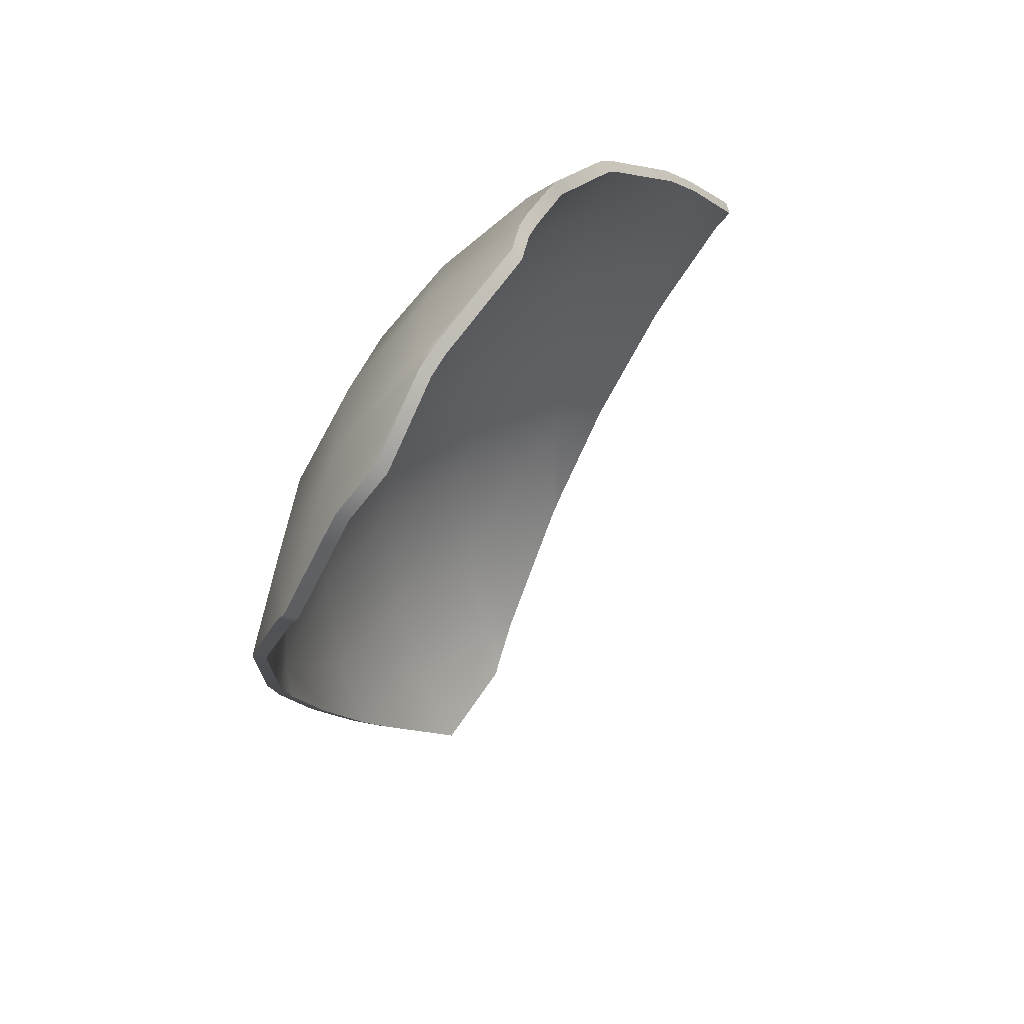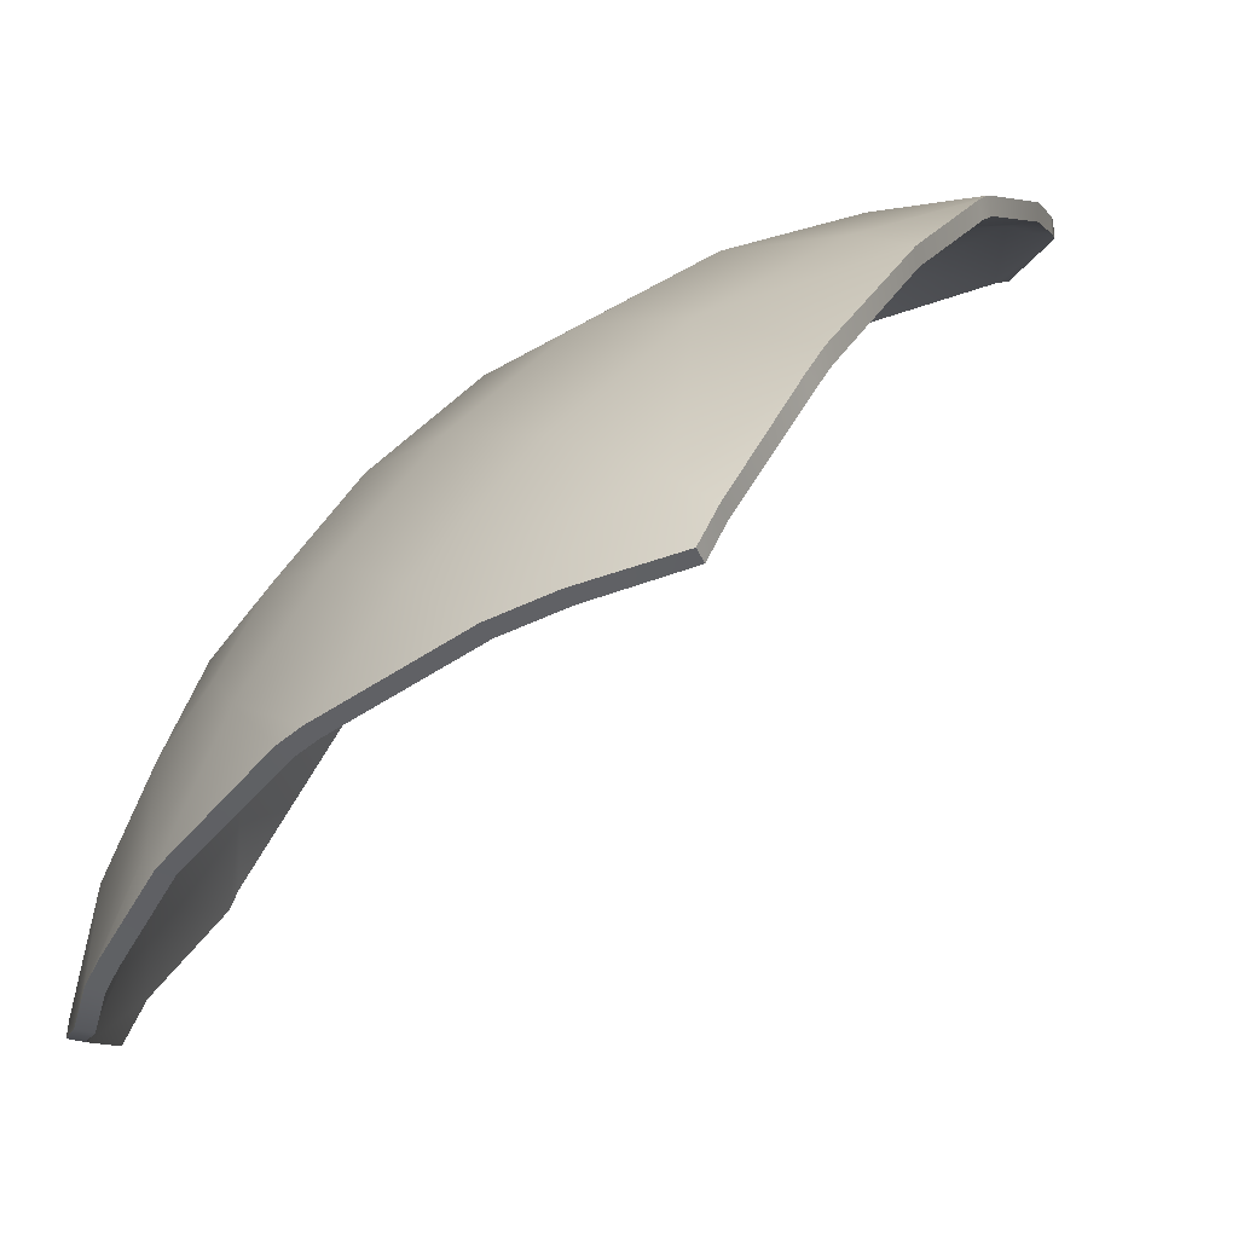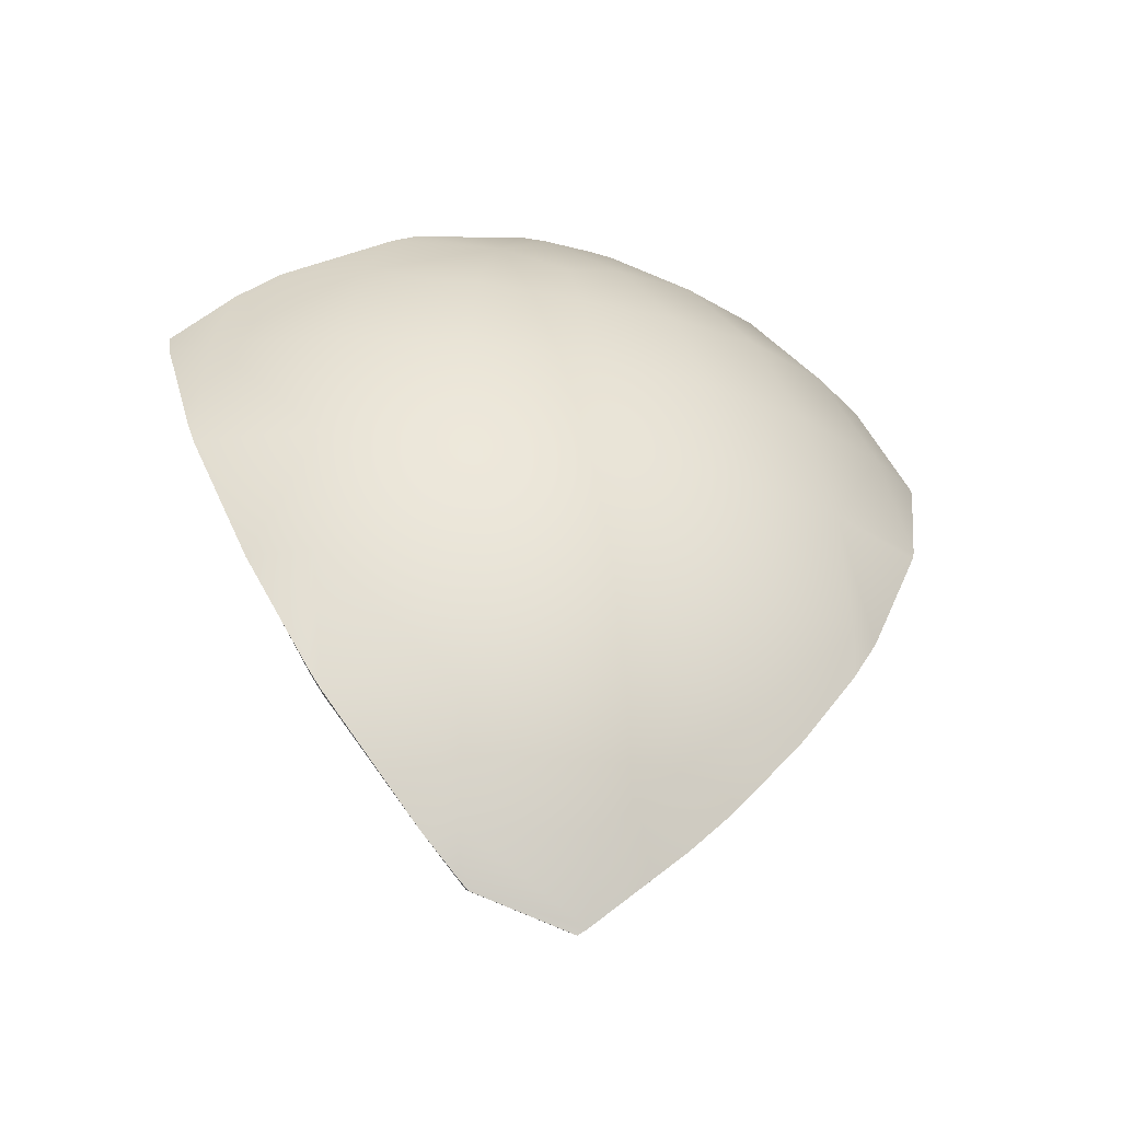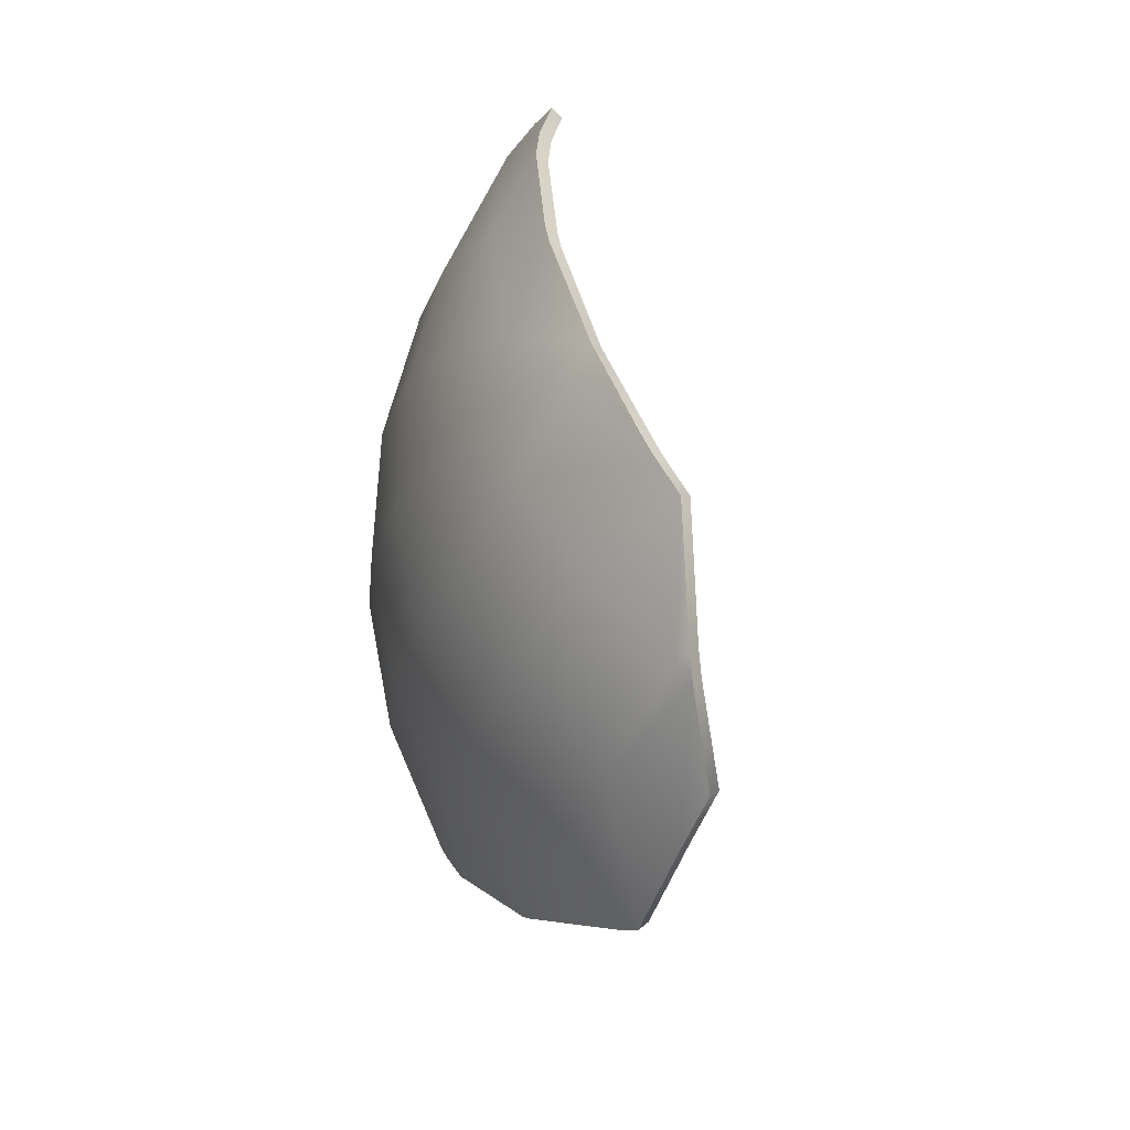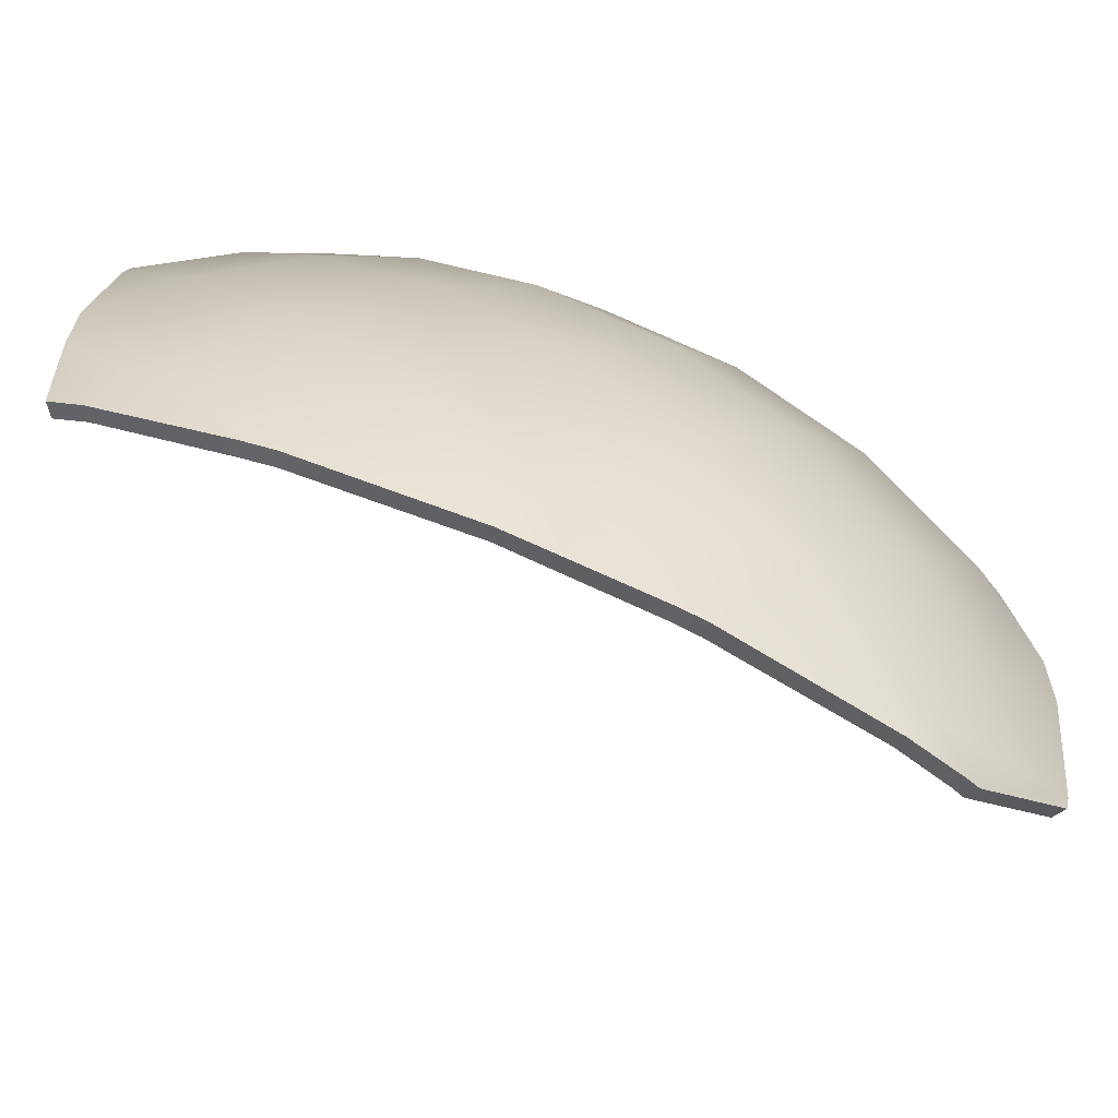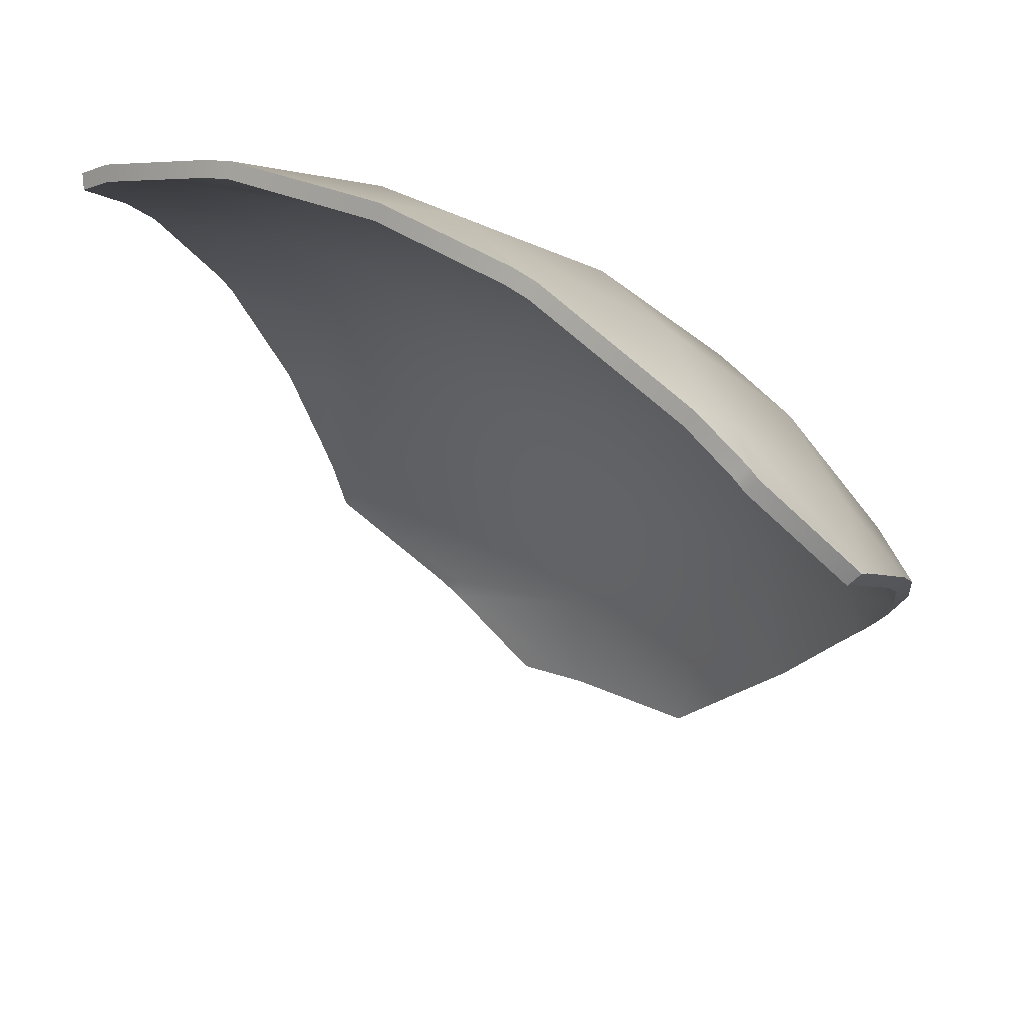
<metadata>
{"format":"obj","ext":"obj","renderer":"f3d","projection":"perspective","resolution":1024,"background":"white","views":[{"elev":40.3,"azim":-9.7,"up":"+Z"},{"elev":33.0,"azim":50.0,"up":"+Y"},{"elev":-29.2,"azim":-152.7,"up":"+Z"},{"elev":68.4,"azim":-48.9,"up":"+Z"},{"elev":55.6,"azim":137.4,"up":"+Y"},{"elev":21.7,"azim":155.6,"up":"+Y"}]}
</metadata>
<code>
g Ball_Uv_01_Explode_Thin_11
v 0.02001 0.06433 0.2396
v 0.09185 0.09611 0.2505
v 0.08148 0.08355 0.2588
v 0.08859 0.1413 0.1921
v 0.1499 0.1555 0.2001
v 0.1725 0.2035 0.1164
v 0.1749 0.1746 0.1764
v 0.2128 0.197 0.1379
v 0.2043 0.2061 0.1174
v 0.1697 0.2238 0.03934
v 0.1612 0.2266 0.0205
v 0.07345 0.2035 0.01736
v 0.1139 0.223 -0.079
v 0.08062 0.1799 0.1092
v -0.002267 0.1413 0.1012
v 0.01199 0.1093 0.1778
v -0.04976 0.06433 0.1698
v -0.02829 0.04285 0.2181
v -0.07243 0.087 0.0973
v -0.01374 0.1615 0.01385
v -0.08841 0.103 0.0122
v 0.07032 0.2115 -0.079
v 0.07299 0.2046 -0.161
v 0.06579 0.1998 -0.175
v -0.01838 0.1687 -0.079
v -0.09444 0.109 -0.079
v -0.08841 0.103 -0.1702
v -0.01374 0.1615 -0.1718
v 0.01922 0.1513 -0.2613
v -0.07243 0.087 -0.2553
v -0.002267 0.1413 -0.2592
v 0.00331 0.1288 -0.2892
v -0.05515 0.06972 -0.3106
v 0.0001202 0.1232 -0.2945
v -0.04891 0.07227 -0.3149
v -0.04976 -0.005444 0.2396
v -0.04976 0.06433 0.1698
v -0.02829 0.04285 0.2181
v -0.09475 0.002576 0.1778
v -0.07243 -0.07795 0.2622
v -0.07243 0.087 0.0973
v -0.1267 -0.07402 0.1921
v -0.08841 -0.163 0.2782
v -0.1267 0.01683 0.1012
v -0.147 0.0283 0.01385
v -0.08841 0.103 0.0122
v -0.09444 0.109 -0.079
v -0.147 -0.1614 0.2035
v -0.08927 -0.1761 0.2791
v -0.1654 -0.06606 0.1092
v -0.1518 -0.2241 0.2067
v -0.1248 -0.2214 0.2407
v -0.1901 -0.2266 0.1278
v -0.1889 -0.1579 0.1164
v -0.194 -0.2197 0.1184
v -0.2122 -0.1547 0.02801
v -0.1889 -0.05889 0.01736
v -0.2128 -0.1495 0.0206
v -0.2034 -0.08036 -0.079
v -0.1969 -0.05575 -0.079
v -0.194 -0.05688 -0.1136
v -0.1687 -0.01684 -0.1737
v -0.1541 0.03295 -0.079
v -0.08841 0.103 -0.1702
v -0.147 0.0283 -0.1718
v -0.1332 0.02052 -0.2311
v -0.07243 0.087 -0.2553
v -0.1107 0.03753 -0.2581
v -0.05515 0.06972 -0.3106
v -0.0769 -0.1628 0.2873
v -0.08927 -0.1761 0.2791
v -0.08841 -0.163 0.2782
v -0.01718 -0.1044 0.3149
v -0.07243 -0.07795 0.2622
v -0.007066 -0.07429 0.3128
v -0.04976 -0.005444 0.2396
v 0.01199 0.002576 0.2846
v 0.001051 -0.05619 0.3091
v -0.02829 0.04285 0.2181
v 0.03185 0.006273 0.2929
v 0.02001 0.06433 0.2396
v 0.08148 0.08355 0.2588
v 0.09555 0.08886 0.2447
v 0.02466 0.05806 0.2333
v 0.08552 0.07681 0.2526
v 0.09191 0.1334 0.187
v 0.1525 0.1471 0.1954
v 0.1742 0.1942 0.1129
v 0.177 0.1658 0.1721
v 0.2137 0.188 0.1336
v 0.2052 0.1969 0.1137
v 0.1721 0.2144 0.03678
v 0.1637 0.2172 0.01854
v 0.07692 0.1942 0.01563
v 0.1164 0.2133 -0.07926
v 0.08404 0.1712 0.1058
v 0.002811 0.1334 0.0979
v 0.01682 0.102 0.173
v -0.04351 0.05807 0.1651
v -0.02249 0.03706 0.2124
v -0.06575 0.08032 0.09402
v -0.008499 0.1532 0.01212
v -0.08145 0.09601 0.01047
v 0.07379 0.2021 -0.079
v 0.07705 0.1956 -0.1601
v 0.07012 0.1909 -0.1736
v -0.01309 0.1602 -0.079
v -0.08737 0.1019 -0.07899
v -0.08145 0.09601 -0.1685
v -0.008499 0.1532 -0.1701
v 0.02347 0.1428 -0.2582
v -0.06575 0.08031 -0.252
v 0.002813 0.1334 -0.2559
v 0.008723 0.1214 -0.2851
v -0.04901 0.06294 -0.3065
v 0.005847 0.1161 -0.2905
v -0.04318 0.06513 -0.3109
v -0.04351 0.05807 0.1651
v -0.04349 -0.01009 0.2333
v -0.02249 0.03706 0.2124
v -0.08745 -0.002256 0.173
v -0.06575 -0.08122 0.2556
v -0.06575 0.08032 0.09402
v -0.1188 -0.07735 0.187
v -0.08145 -0.1648 0.2713
v -0.1188 0.01175 0.0979
v -0.1386 0.02306 0.01212
v -0.08145 0.09601 0.01047
v -0.08737 0.1019 -0.07899
v -0.1386 -0.1631 0.1983
v -0.08185 -0.177 0.2724
v -0.1566 -0.06947 0.1058
v -0.1434 -0.225 0.2014
v -0.1169 -0.2223 0.2345
v -0.1812 -0.2275 0.1235
v -0.1797 -0.1596 0.1129
v -0.1848 -0.2206 0.1146
v -0.2028 -0.157 0.02545
v -0.1797 -0.06235 0.01563
v -0.2034 -0.152 0.01854
v -0.1937 -0.08293 -0.07934
v -0.1875 -0.05923 -0.079
v -0.1849 -0.06087 -0.1127
v -0.1598 -0.02118 -0.1723
v -0.1457 0.02766 -0.07899
v -0.08145 0.09601 -0.1685
v -0.1386 0.02306 -0.1701
v -0.1254 0.01489 -0.2286
v -0.06575 0.08031 -0.252
v -0.1032 0.03158 -0.2551
v -0.04901 0.06294 -0.3065
v -0.08185 -0.177 0.2724
v -0.07085 -0.165 0.2796
v -0.08145 -0.1648 0.2713
v -0.01118 -0.1069 0.3074
v -0.06575 -0.08122 0.2556
v -0.0012 -0.07771 0.3055
v -0.04349 -0.01009 0.2333
v 0.01681 -0.002247 0.2772
v -0.02249 0.03706 0.2124
v 0.006644 -0.06025 0.3019
v 0.02466 0.05806 0.2333
v 0.03595 0.001077 0.2854
v 0.08552 0.07681 0.2526
v 0.09185 0.09611 0.2505
v 0.08552 0.07681 0.2526
v 0.08148 0.08355 0.2588
v 0.09555 0.08886 0.2447
v 0.1499 0.1555 0.2001
v 0.1525 0.1471 0.1954
v 0.1749 0.1746 0.1764
v 0.177 0.1658 0.1721
v 0.2128 0.197 0.1379
v 0.2137 0.188 0.1336
v 0.2043 0.2061 0.1174
v 0.2137 0.188 0.1336
v 0.2128 0.197 0.1379
v 0.2052 0.1969 0.1137
v 0.1697 0.2238 0.03934
v 0.1721 0.2144 0.03678
v 0.1612 0.2266 0.0205
v 0.1637 0.2172 0.01854
v 0.1139 0.223 -0.079
v 0.1164 0.2133 -0.07926
v 0.07299 0.2046 -0.161
v 0.07705 0.1956 -0.1601
v 0.06579 0.1998 -0.175
v 0.07012 0.1909 -0.1736
v 0.01922 0.1513 -0.2613
v 0.02347 0.1428 -0.2582
v 0.00331 0.1288 -0.2892
v 0.008723 0.1214 -0.2851
v 0.0001202 0.1232 -0.2945
v 0.005847 0.1161 -0.2905
v -0.04891 0.07227 -0.3149
v -0.04318 0.06513 -0.3109
v -0.0769 -0.1628 0.2873
v -0.08185 -0.177 0.2724
v -0.08927 -0.1761 0.2791
v -0.07085 -0.165 0.2796
v -0.01718 -0.1044 0.3149
v -0.01118 -0.1069 0.3074
v -0.007066 -0.07429 0.3128
v -0.0012 -0.07771 0.3055
v 0.001051 -0.05619 0.3091
v 0.006644 -0.06025 0.3019
v 0.03185 0.006273 0.2929
v 0.03595 0.001077 0.2854
v 0.08148 0.08355 0.2588
v 0.08552 0.07681 0.2526
v -0.04318 0.06513 -0.3109
v -0.05515 0.06972 -0.3106
v -0.04901 0.06294 -0.3065
v -0.04891 0.07227 -0.3149
v -0.1107 0.03753 -0.2581
v -0.04901 0.06294 -0.3065
v -0.05515 0.06972 -0.3106
v -0.1032 0.03158 -0.2551
v -0.1332 0.02052 -0.2311
v -0.1254 0.01489 -0.2286
v -0.1687 -0.01684 -0.1737
v -0.1598 -0.02118 -0.1723
v -0.194 -0.05688 -0.1136
v -0.1849 -0.06087 -0.1127
v -0.2034 -0.08036 -0.079
v -0.1937 -0.08293 -0.07934
v -0.2128 -0.1495 0.0206
v -0.2034 -0.152 0.01854
v -0.2122 -0.1547 0.02801
v -0.2028 -0.157 0.02545
v -0.194 -0.2197 0.1184
v -0.1848 -0.2206 0.1146
v -0.1901 -0.2266 0.1278
v -0.1812 -0.2275 0.1235
v -0.1518 -0.2241 0.2067
v -0.1434 -0.225 0.2014
v -0.1248 -0.2214 0.2407
v -0.1169 -0.2223 0.2345
v -0.08927 -0.1761 0.2791
v -0.08185 -0.177 0.2724
g Ball_Uv_01_Explode_Thin_11_0
f 3 2 1
f 2 4 1
f 4 2 5
f 4 5 6
f 5 7 6
f 7 8 6
f 9 6 8
f 6 9 10
f 10 11 6
f 11 12 6
f 11 13 12
f 14 4 6
f 12 14 6
f 14 15 4
f 14 12 15
f 4 16 1
f 16 4 15
f 16 17 1
f 18 1 17
f 17 16 19
f 15 19 16
f 15 20 19
f 20 15 12
f 21 19 20
f 22 12 13
f 12 22 20
f 22 13 23
f 23 24 22
f 20 25 21
f 25 20 22
f 26 21 25
f 26 25 27
f 24 28 22
f 28 25 22
f 28 27 25
f 24 29 28
f 27 28 30
f 31 28 29
f 31 30 28
f 31 29 32
f 30 31 33
f 31 32 34
f 33 31 34
f 35 33 34
f 38 37 36
f 39 36 37
f 36 39 40
f 37 41 39
f 42 40 39
f 40 42 43
f 44 39 41
f 39 44 42
f 44 41 45
f 46 45 41
f 46 47 45
f 48 43 42
f 43 48 49
f 50 42 44
f 44 45 50
f 48 51 49
f 51 52 49
f 51 48 53
f 48 42 54
f 48 54 53
f 50 54 42
f 54 55 53
f 54 56 55
f 54 50 57
f 56 54 57
f 57 50 45
f 58 56 57
f 58 57 59
f 60 59 57
f 57 45 60
f 60 61 59
f 62 61 60
f 63 60 45
f 63 45 47
f 47 64 63
f 65 62 60
f 63 65 60
f 65 63 64
f 65 66 62
f 65 64 67
f 66 65 67
f 68 66 67
f 67 69 68
f 72 71 70
f 72 70 73
f 74 72 73
f 75 74 73
f 76 74 75
f 77 76 75
f 78 77 75
f 76 77 79
f 77 78 80
f 81 79 77
f 77 80 81
f 82 81 80
f 85 84 83
f 84 86 83
f 86 87 83
f 88 87 86
f 89 87 88
f 89 88 90
f 91 90 88
f 88 92 91
f 92 88 93
f 88 94 93
f 93 94 95
f 96 88 86
f 96 94 88
f 96 86 97
f 96 97 94
f 98 86 84
f 98 97 86
f 98 84 99
f 100 99 84
f 99 101 98
f 97 98 101
f 97 101 102
f 102 94 97
f 103 102 101
f 104 95 94
f 94 102 104
f 104 105 95
f 105 104 106
f 102 103 107
f 107 104 102
f 108 107 103
f 108 109 107
f 104 110 106
f 107 110 104
f 110 107 109
f 106 110 111
f 109 112 110
f 113 111 110
f 113 110 112
f 113 114 111
f 113 112 115
f 114 113 116
f 116 113 115
f 117 116 115
f 120 119 118
f 121 118 119
f 119 122 121
f 118 121 123
f 124 121 122
f 122 125 124
f 126 123 121
f 121 124 126
f 126 127 123
f 128 123 127
f 128 127 129
f 130 124 125
f 125 131 130
f 132 126 124
f 126 132 127
f 131 133 130
f 134 133 131
f 133 135 130
f 130 136 124
f 135 136 130
f 132 124 136
f 137 136 135
f 136 137 138
f 132 136 139
f 139 136 138
f 139 127 132
f 140 139 138
f 140 141 139
f 142 139 141
f 139 142 127
f 142 141 143
f 143 144 142
f 145 127 142
f 145 129 127
f 129 145 146
f 142 144 147
f 145 142 147
f 147 146 145
f 147 144 148
f 146 147 149
f 149 147 148
f 150 149 148
f 149 150 151
f 154 153 152
f 153 154 155
f 155 154 156
f 157 155 156
f 156 158 157
f 157 158 159
f 158 160 159
f 161 157 159
f 162 159 160
f 159 163 161
f 159 162 163
f 164 163 162
f 167 166 165
f 168 165 166
f 165 168 169
f 170 169 168
f 169 170 171
f 172 171 170
f 171 172 173
f 174 173 172
f 177 176 175
f 178 175 176
f 175 178 179
f 180 179 178
f 179 180 181
f 182 181 180
f 181 182 183
f 184 183 182
f 183 184 185
f 186 185 184
f 185 186 187
f 188 187 186
f 187 188 189
f 190 189 188
f 189 190 191
f 192 191 190
f 191 192 193
f 194 193 192
f 193 194 195
f 196 195 194
f 199 198 197
f 200 197 198
f 197 200 201
f 202 201 200
f 201 202 203
f 204 203 202
f 203 204 205
f 206 205 204
f 205 206 207
f 208 207 206
f 207 208 209
f 210 209 208
f 213 212 211
f 214 211 212
f 217 216 215
f 218 215 216
f 215 218 219
f 220 219 218
f 219 220 221
f 222 221 220
f 221 222 223
f 224 223 222
f 223 224 225
f 226 225 224
f 225 226 227
f 228 227 226
f 227 228 229
f 230 229 228
f 229 230 231
f 232 231 230
f 231 232 233
f 234 233 232
f 233 234 235
f 236 235 234
f 235 236 237
f 238 237 236
f 237 238 239
f 240 239 238

</code>
